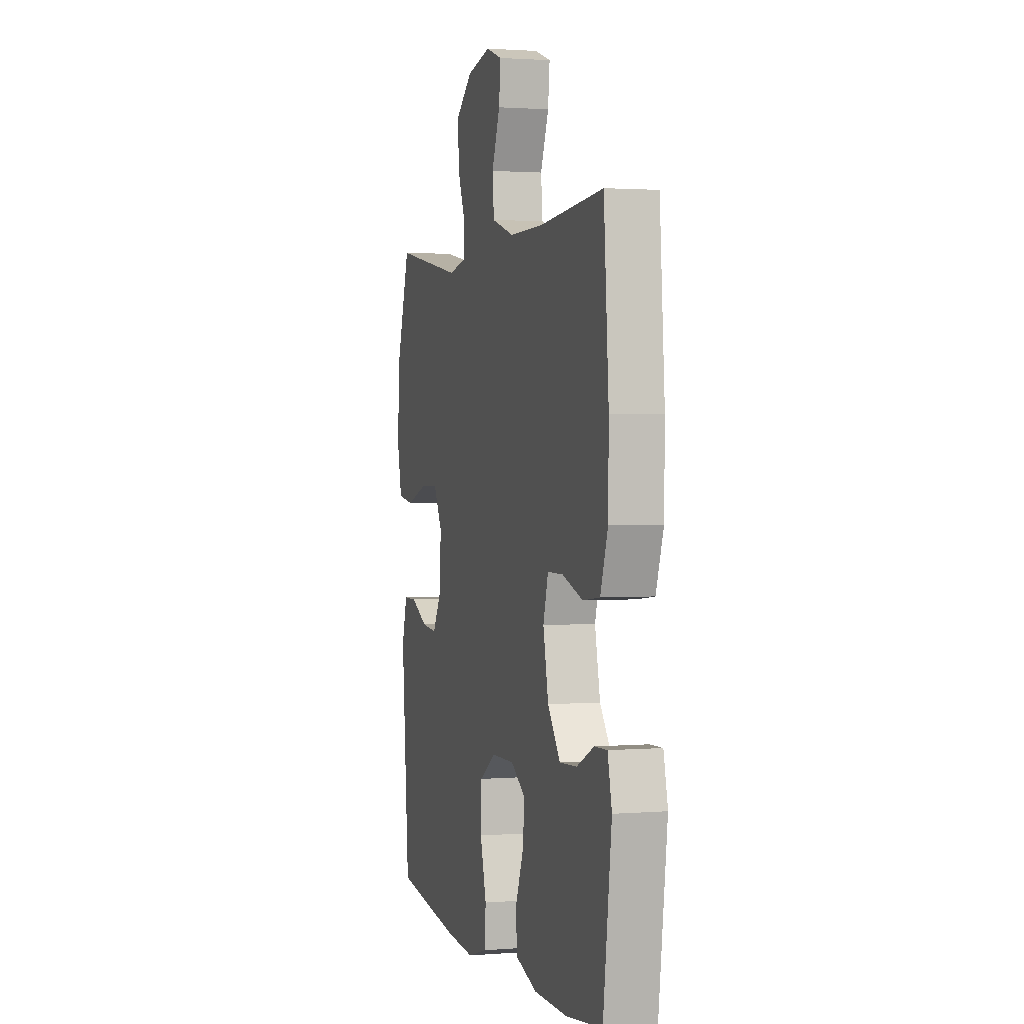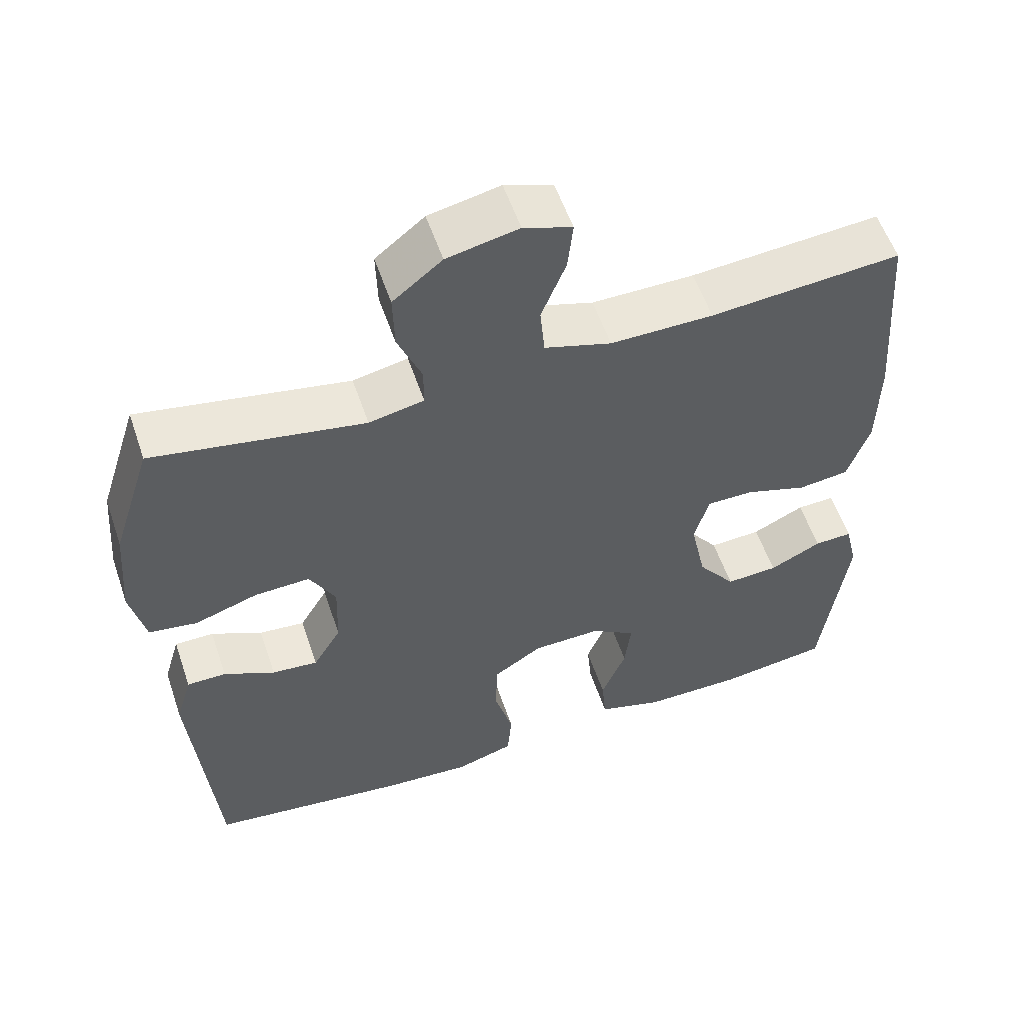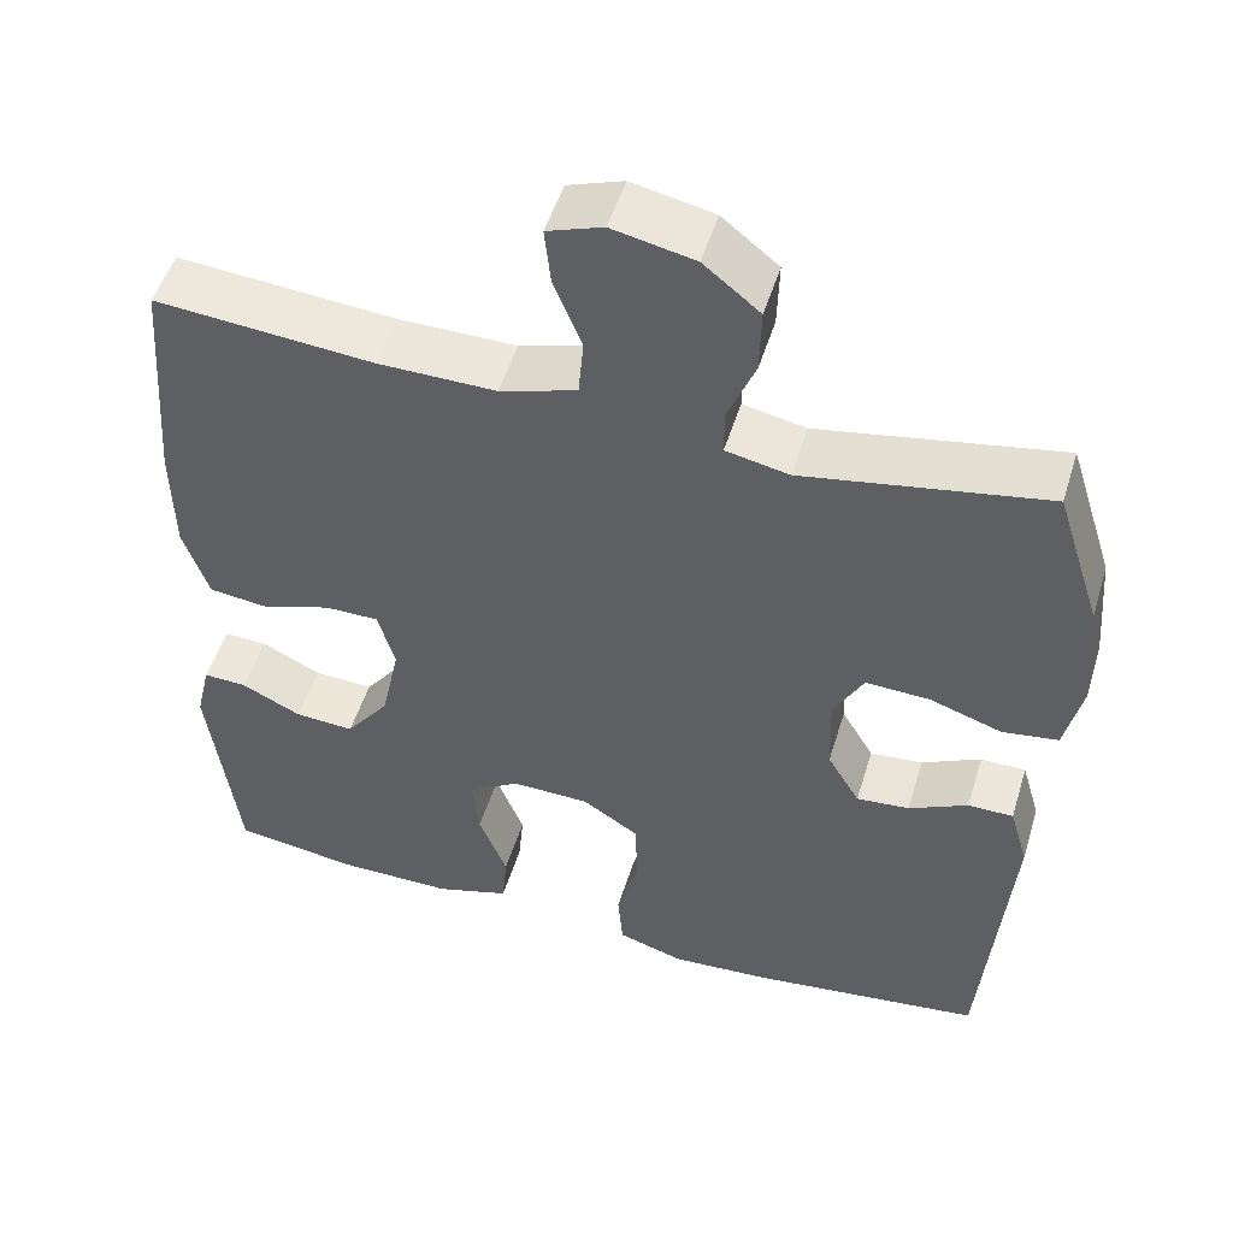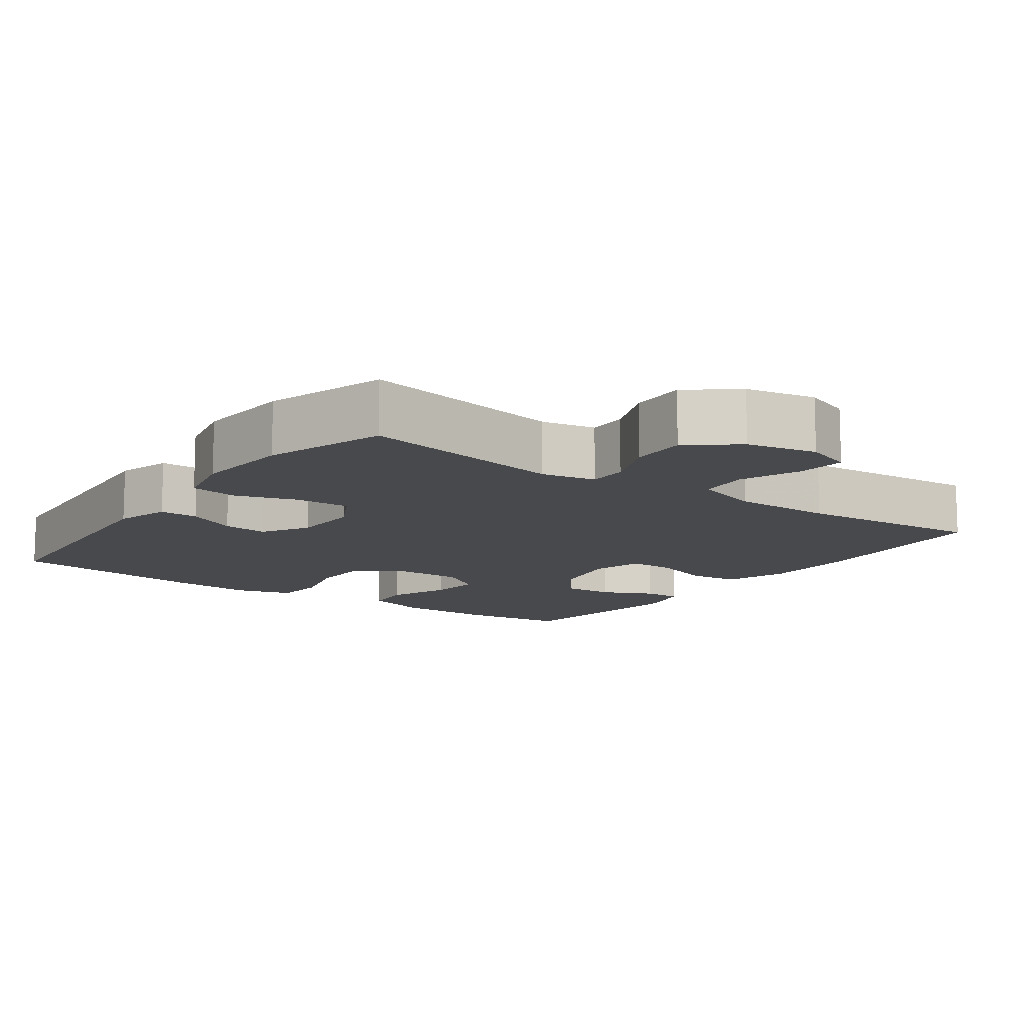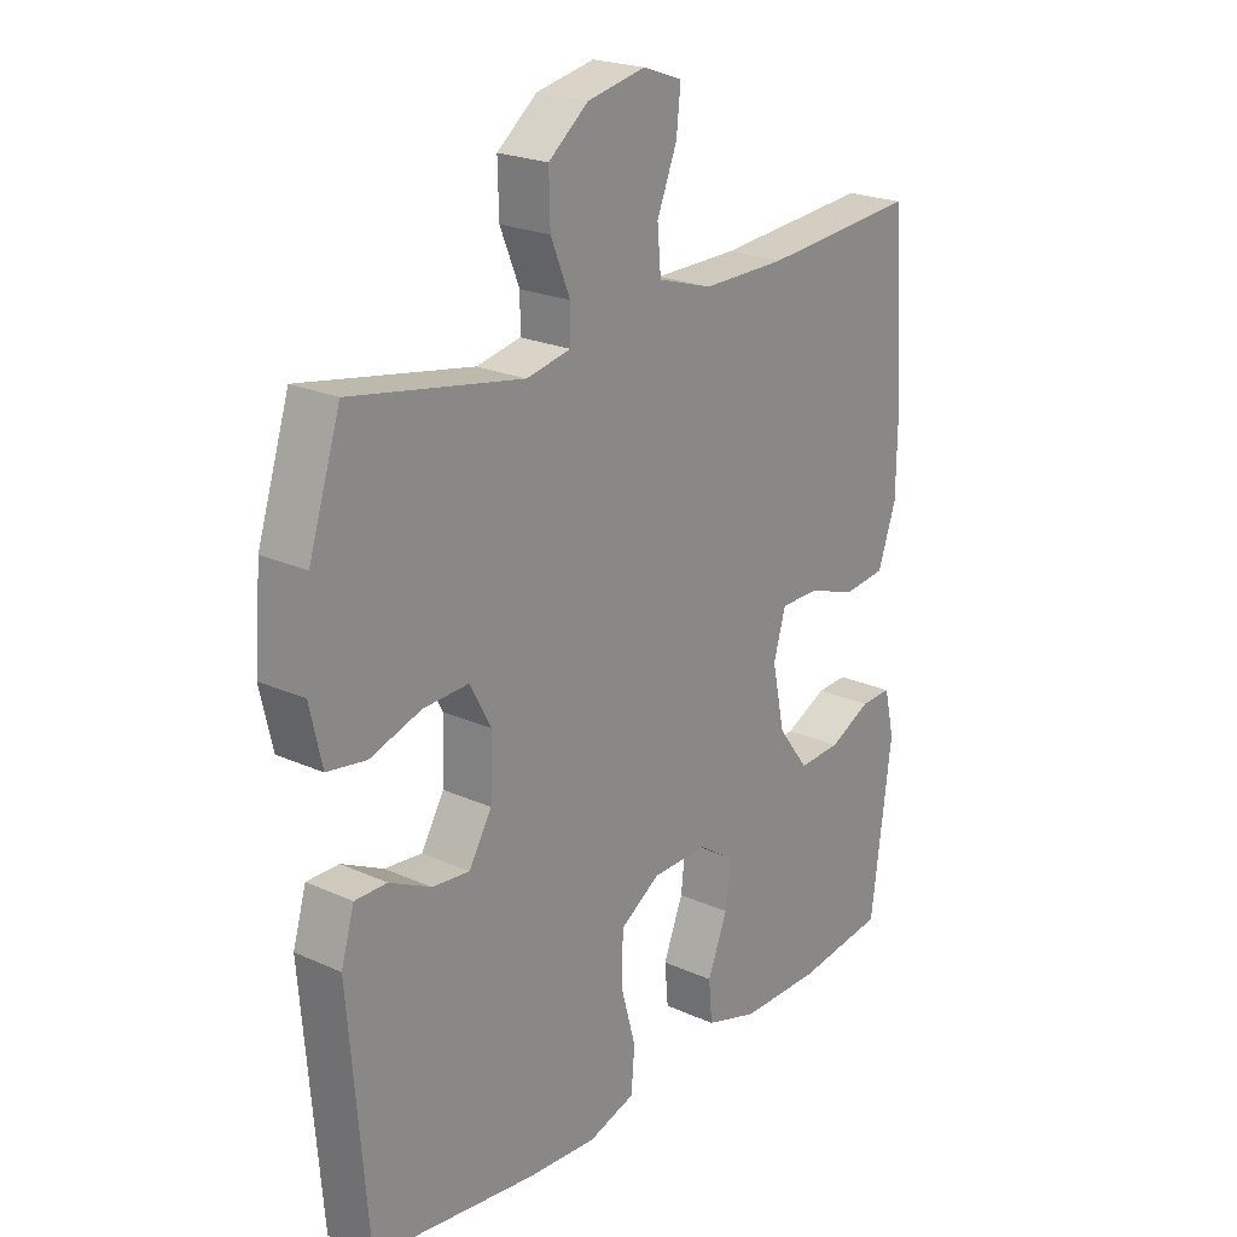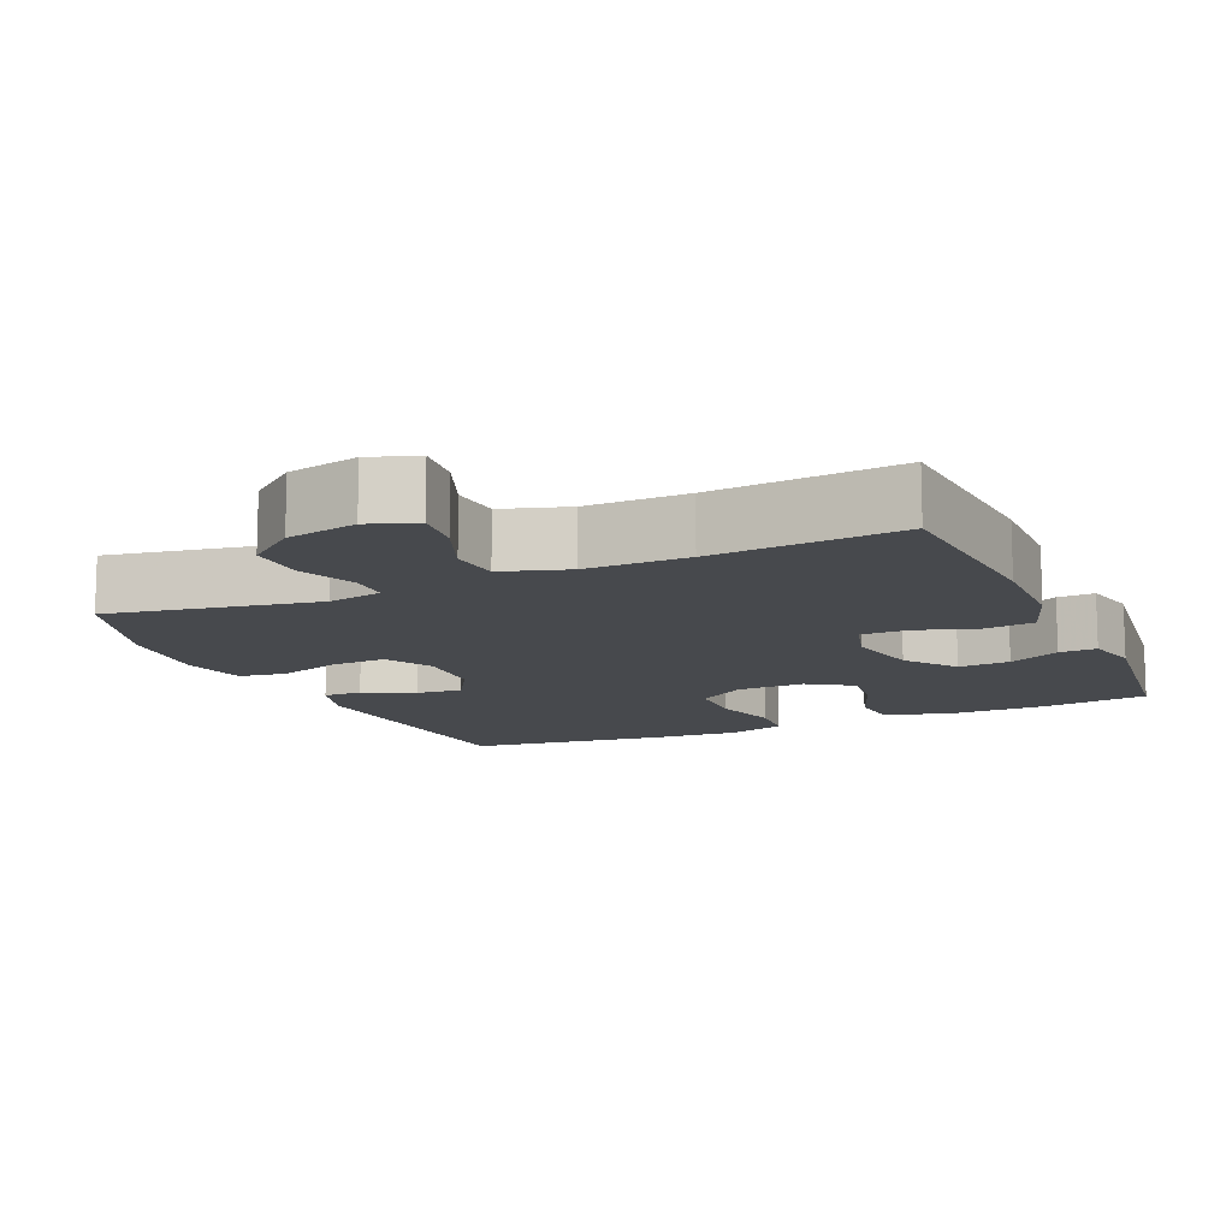
<metadata>
{"format":"obj","ext":"obj","renderer":"f3d","projection":"perspective","resolution":1024,"background":"white","views":[{"elev":1.8,"azim":74.0,"up":"+Z"},{"elev":56.2,"azim":-18.7,"up":"+Z"},{"elev":50.8,"azim":-163.1,"up":"+Z"},{"elev":-12.0,"azim":-35.8,"up":"+Y"},{"elev":22.3,"azim":-51.9,"up":"+Z"},{"elev":-12.4,"azim":23.8,"up":"+Y"}]}
</metadata>
<code>
v -0.5 0.07 0.5
v -0.217 0.07 0.449
v -0.143 0.07 0.464
v -0.143 0.07 0.518
v -0.175 0.07 0.596
v -0.177 0.07 0.673
v -0.111 0.07 0.726
v -0.015 0.07 0.746
v 0.05 0.07 0.723
v 0.043 0.07 0.657
v 0.01 0.07 0.574
v 0.016 0.07 0.506
v 0.106 0.07 0.478
v 0.244 0.07 0.479
v 0.5 0.07 0.5
v 0.52 0.07 0.233
v 0.518 0.07 0.102
v 0.488 0.07 0.015
v 0.42 0.07 0.007
v 0.337 0.07 0.034
v 0.274 0.07 0.034
v 0.254 0.07 -0.036
v 0.275 0.07 -0.136
v 0.326 0.07 -0.204
v 0.396 0.07 -0.2
v 0.466 0.07 -0.166
v 0.517 0.07 -0.164
v 0.534 0.07 -0.237
v 0.5 0.07 -0.5
v 0.353 0.07 -0.52
v 0.219 0.07 -0.52
v 0.132 0.07 -0.493
v 0.126 0.07 -0.427
v 0.159 0.07 -0.344
v 0.167 0.07 -0.272
v 0.107 0.07 -0.233
v 0.015 0.07 -0.235
v -0.051 0.07 -0.278
v -0.053 0.07 -0.359
v -0.028 0.07 -0.45
v -0.034 0.07 -0.519
v -0.112 0.07 -0.543
v -0.229 0.07 -0.535
v -0.5 0.07 -0.5
v -0.531 0.07 -0.125
v -0.509 0.07 -0.05
v -0.456 0.07 -0.05
v -0.387 0.07 -0.084
v -0.325 0.07 -0.09
v -0.287 0.07 -0.026
v -0.284 0.07 0.068
v -0.319 0.07 0.133
v -0.394 0.07 0.13
v -0.479 0.07 0.102
v -0.544 0.07 0.112
v -0.564 0.07 0.201
v -0.553 0.07 0.335
v -0.5 0 0.5
v -0.217 0 0.449
v -0.143 0 0.464
v -0.143 0 0.518
v -0.175 0 0.596
v -0.177 0 0.673
v -0.111 0 0.726
v -0.015 0 0.746
v 0.05 0 0.723
v 0.043 0 0.657
v 0.01 0 0.574
v 0.016 0 0.506
v 0.106 0 0.478
v 0.244 0 0.479
v 0.5 0 0.5
v 0.52 0 0.233
v 0.518 0 0.102
v 0.488 0 0.015
v 0.42 0 0.007
v 0.337 0 0.034
v 0.274 0 0.034
v 0.254 0 -0.036
v 0.275 0 -0.136
v 0.326 0 -0.204
v 0.396 0 -0.2
v 0.466 0 -0.166
v 0.517 0 -0.164
v 0.534 0 -0.237
v 0.5 0 -0.5
v 0.353 0 -0.52
v 0.219 0 -0.52
v 0.132 0 -0.493
v 0.126 0 -0.427
v 0.159 0 -0.344
v 0.167 0 -0.272
v 0.107 0 -0.233
v 0.015 0 -0.235
v -0.051 0 -0.278
v -0.053 0 -0.359
v -0.028 0 -0.45
v -0.034 0 -0.519
v -0.112 0 -0.543
v -0.229 0 -0.535
v -0.5 0 -0.5
v -0.531 0 -0.125
v -0.509 0 -0.05
v -0.456 0 -0.05
v -0.387 0 -0.084
v -0.325 0 -0.09
v -0.287 0 -0.026
v -0.284 0 0.068
v -0.319 0 0.133
v -0.394 0 0.13
v -0.479 0 0.102
v -0.544 0 0.112
v -0.564 0 0.201
v -0.553 0 0.335
f 56 57 1 2
f 53 54 55 56
f 52 53 56 2
f 51 52 2 3
f 50 51 3
f 45 46 47 48
f 45 48 49
f 44 45 49
f 43 44 49 50
f 39 40 41 42
f 38 39 42 43
f 31 32 33 34
f 31 34 35
f 30 31 35
f 29 30 35
f 28 29 35
f 25 26 27 28
f 24 25 28 35
f 23 24 35 36
f 17 18 19 20
f 17 20 21
f 14 15 16 17
f 13 14 17 21
f 12 13 21 22
f 8 9 10 11
f 8 11 12
f 7 8 12
f 4 5 6 7
f 3 4 7 12
f 38 43 50 3
f 22 23 36 37
f 22 37 38
f 3 12 22 38
f 59 58 114 113
f 113 112 111 110
f 59 113 110 109
f 60 59 109 108
f 60 108 107
f 105 104 103 102
f 106 105 102
f 106 102 101
f 107 106 101 100
f 99 98 97 96
f 100 99 96 95
f 91 90 89 88
f 92 91 88
f 92 88 87
f 92 87 86
f 92 86 85
f 85 84 83 82
f 92 85 82 81
f 93 92 81 80
f 77 76 75 74
f 78 77 74
f 74 73 72 71
f 78 74 71 70
f 79 78 70 69
f 68 67 66 65
f 69 68 65
f 69 65 64
f 64 63 62 61
f 69 64 61 60
f 60 107 100 95
f 94 93 80 79
f 95 94 79
f 95 79 69 60
f 1 58 59 2
f 2 59 60 3
f 3 60 61 4
f 4 61 62 5
f 5 62 63 6
f 6 63 64 7
f 7 64 65 8
f 8 65 66 9
f 9 66 67 10
f 10 67 68 11
f 11 68 69 12
f 12 69 70 13
f 13 70 71 14
f 14 71 72 15
f 15 72 73 16
f 16 73 74 17
f 17 74 75 18
f 18 75 76 19
f 19 76 77 20
f 20 77 78 21
f 21 78 79 22
f 22 79 80 23
f 23 80 81 24
f 24 81 82 25
f 25 82 83 26
f 26 83 84 27
f 27 84 85 28
f 28 85 86 29
f 29 86 87 30
f 30 87 88 31
f 31 88 89 32
f 32 89 90 33
f 33 90 91 34
f 34 91 92 35
f 35 92 93 36
f 36 93 94 37
f 37 94 95 38
f 38 95 96 39
f 39 96 97 40
f 40 97 98 41
f 41 98 99 42
f 42 99 100 43
f 43 100 101 44
f 44 101 102 45
f 45 102 103 46
f 46 103 104 47
f 47 104 105 48
f 48 105 106 49
f 49 106 107 50
f 50 107 108 51
f 51 108 109 52
f 52 109 110 53
f 53 110 111 54
f 54 111 112 55
f 55 112 113 56
f 56 113 114 57
f 57 114 58 1

</code>
